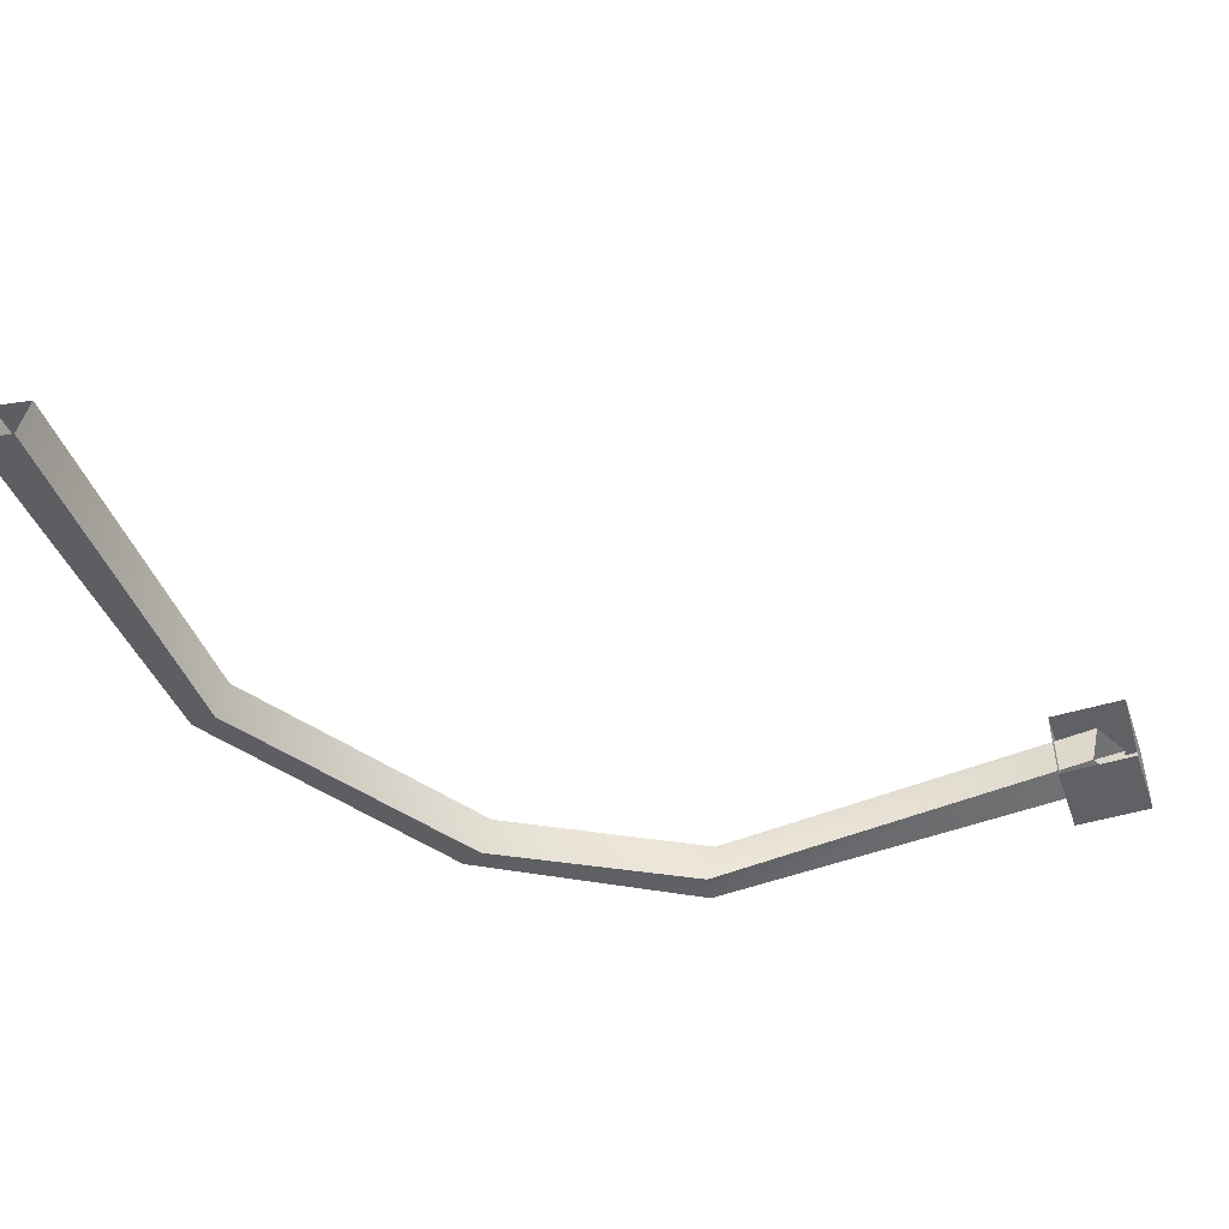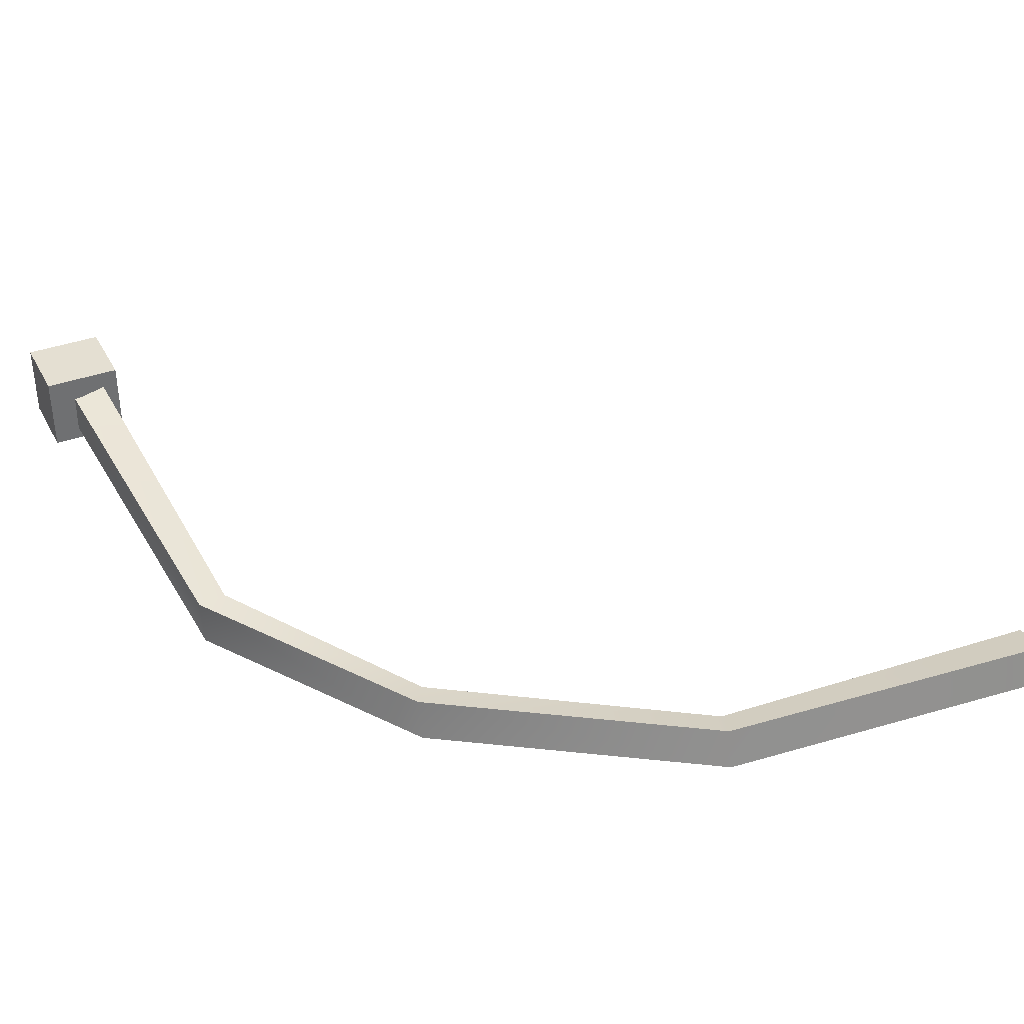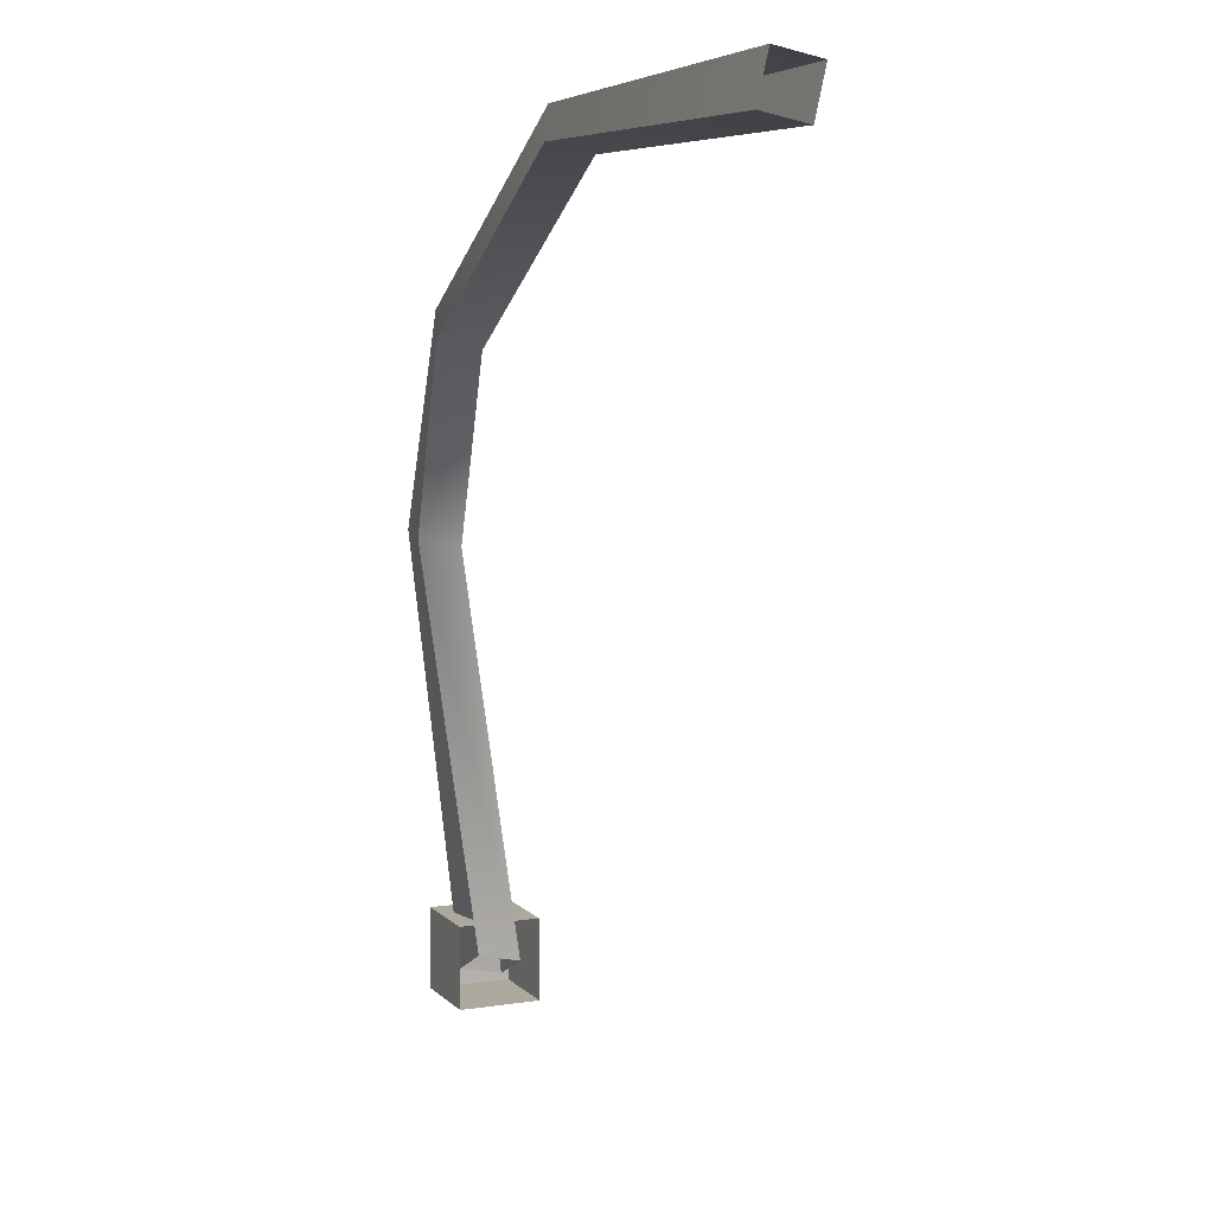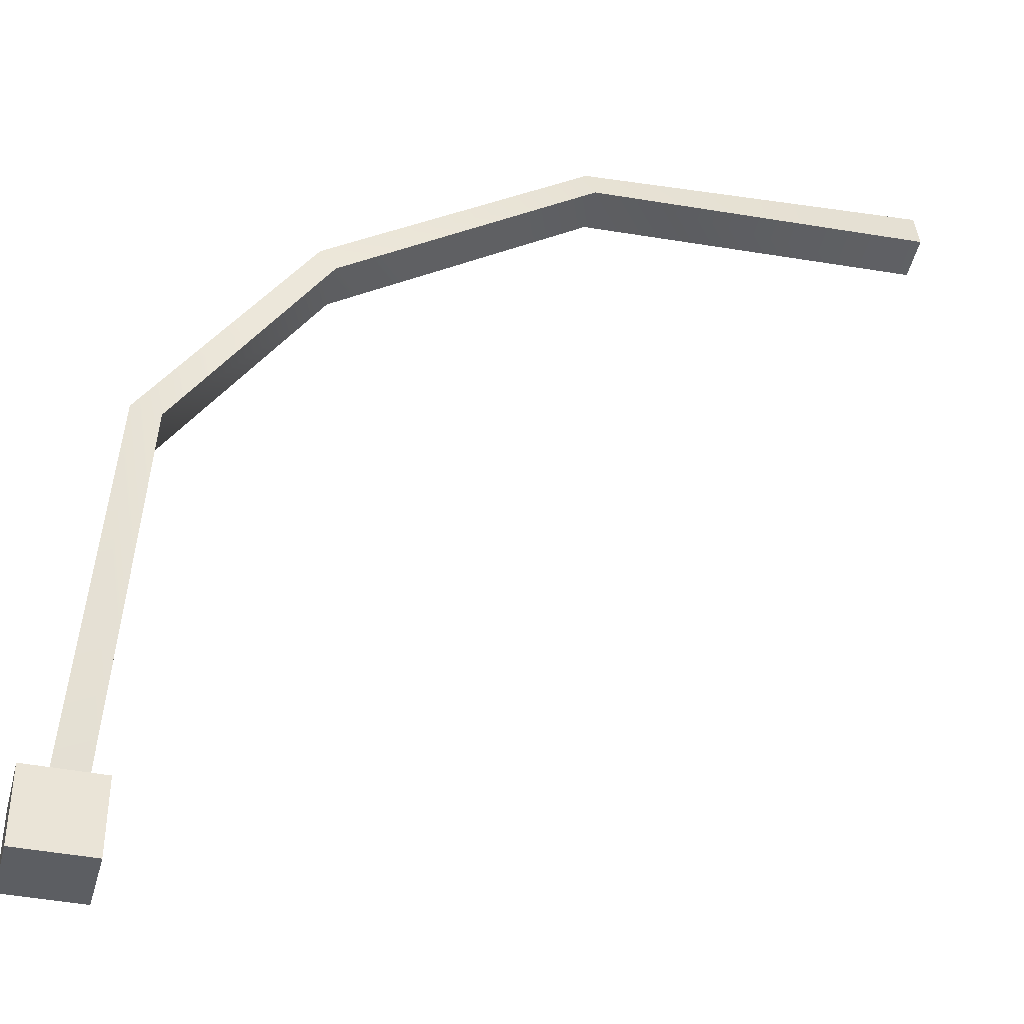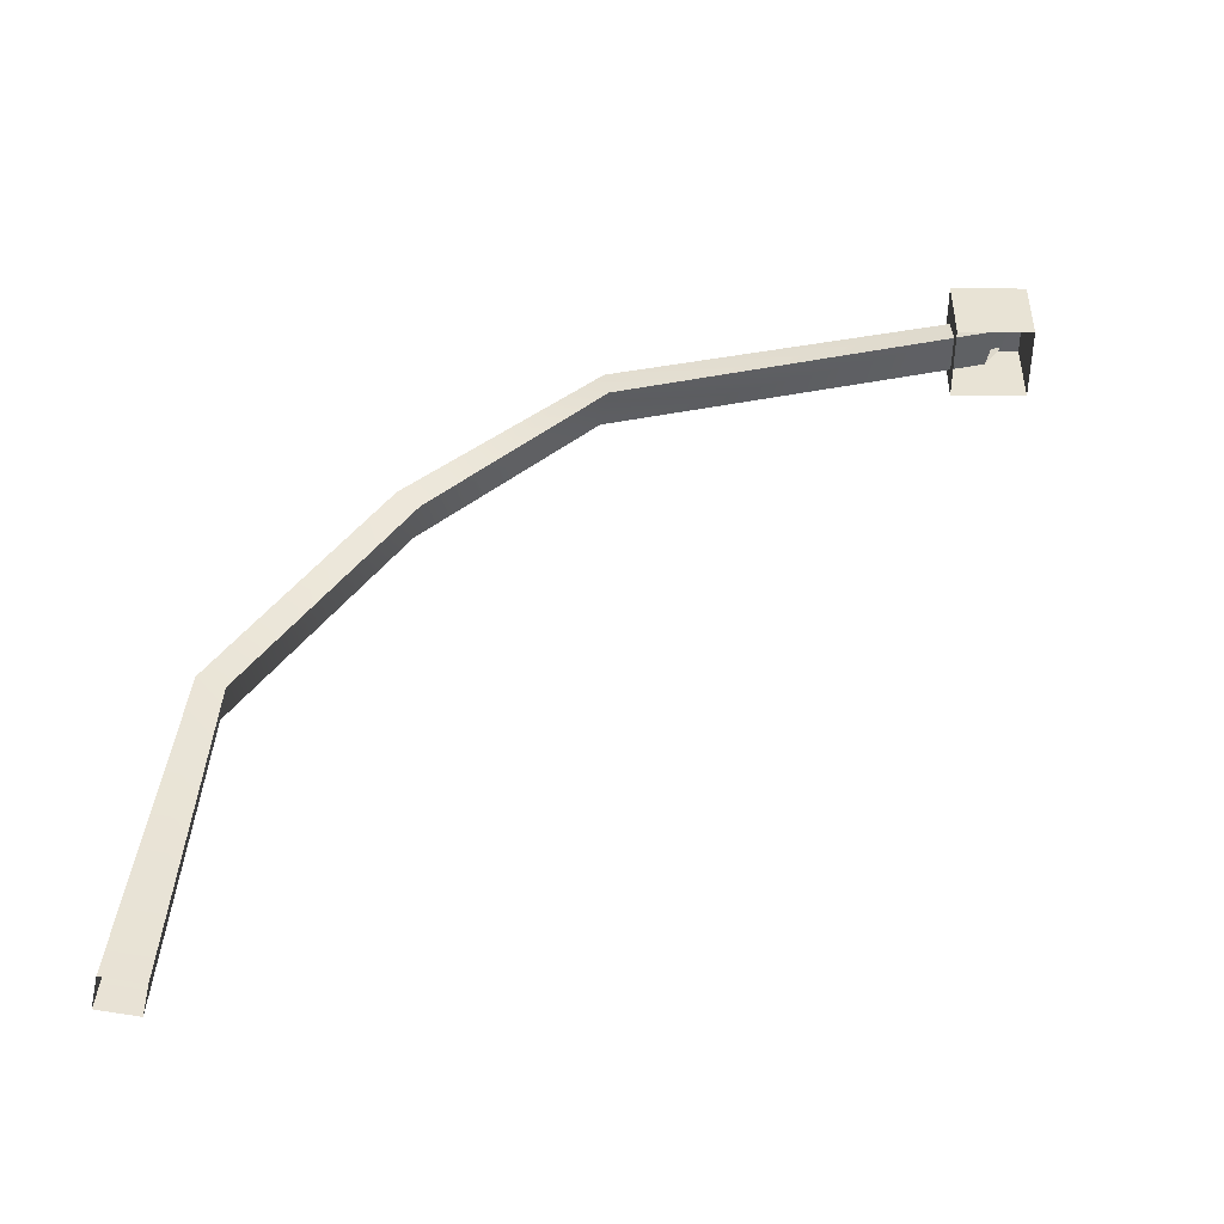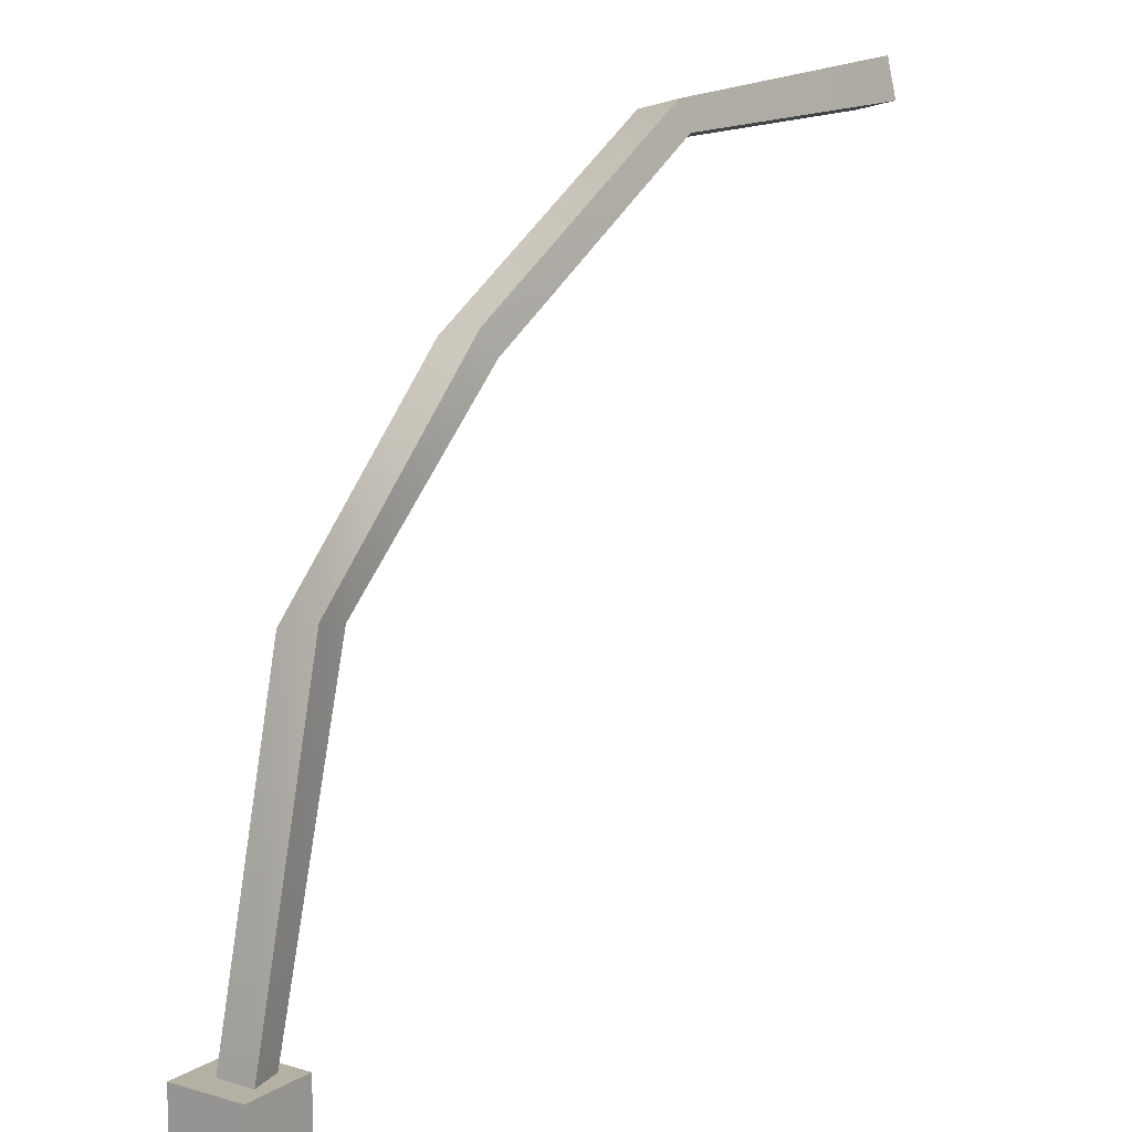
<metadata>
{"format":"obj","ext":"obj","renderer":"f3d","projection":"perspective","resolution":1024,"background":"white","views":[{"elev":-47.7,"azim":108.8,"up":"+Y"},{"elev":37.0,"azim":-25.3,"up":"+Y"},{"elev":8.6,"azim":66.5,"up":"+Z"},{"elev":-38.1,"azim":-14.7,"up":"+Z"},{"elev":41.2,"azim":90.7,"up":"+Y"},{"elev":11.4,"azim":-55.0,"up":"+Z"}]}
</metadata>
<code>
v -23.46 -10.41 1.007
v -21.45 -10.41 1.007
v -23.46 -8.399 1.007
v -21.45 -8.399 1.007
v -23.46 -8.399 -1.007
v -21.45 -8.399 -1.007
v -23.46 -10.41 -1.007
v -21.45 -10.41 -1.007
v -22.87 -9.872 -0.4162
v -1.946 -12.25 20.63
v -22.87 -8.815 -0.6565
v -1.946 -11.19 20.39
v -21.93 -8.694 -0.1255
v -1.946 -11.43 19.33
v -21.93 -9.751 0.1147
v -1.946 -12.49 19.57
v -22.09 -10.3 10.13
v -21.34 -10.33 9.995
v -21.34 -11.39 10.24
v -22.09 -11.36 10.37
v -11.21 -11.26 19.6
v -11.01 -11.42 18.88
v -11.01 -12.48 19.12
v -11.21 -12.32 19.84
v -18.01 -11.08 15.37
v -17.63 -11.22 14.74
v -17.63 -12.28 14.98
v -18.01 -12.14 15.61
f 1 2 4 3
f 3 4 6 5
f 5 6 8 7
f 7 8 2 1
f 7 1 3 5
f 9 20 17 11
f 11 17 18 13
f 13 18 19 15
f 15 19 20 9
f 17 25 26 18
f 19 18 26 27
f 20 19 27 28
f 17 20 28 25
f 21 12 14 22
f 23 22 14 16
f 24 23 16 10
f 21 24 10 12
f 25 21 22 26
f 27 26 22 23
f 28 27 23 24
f 25 28 24 21

</code>
